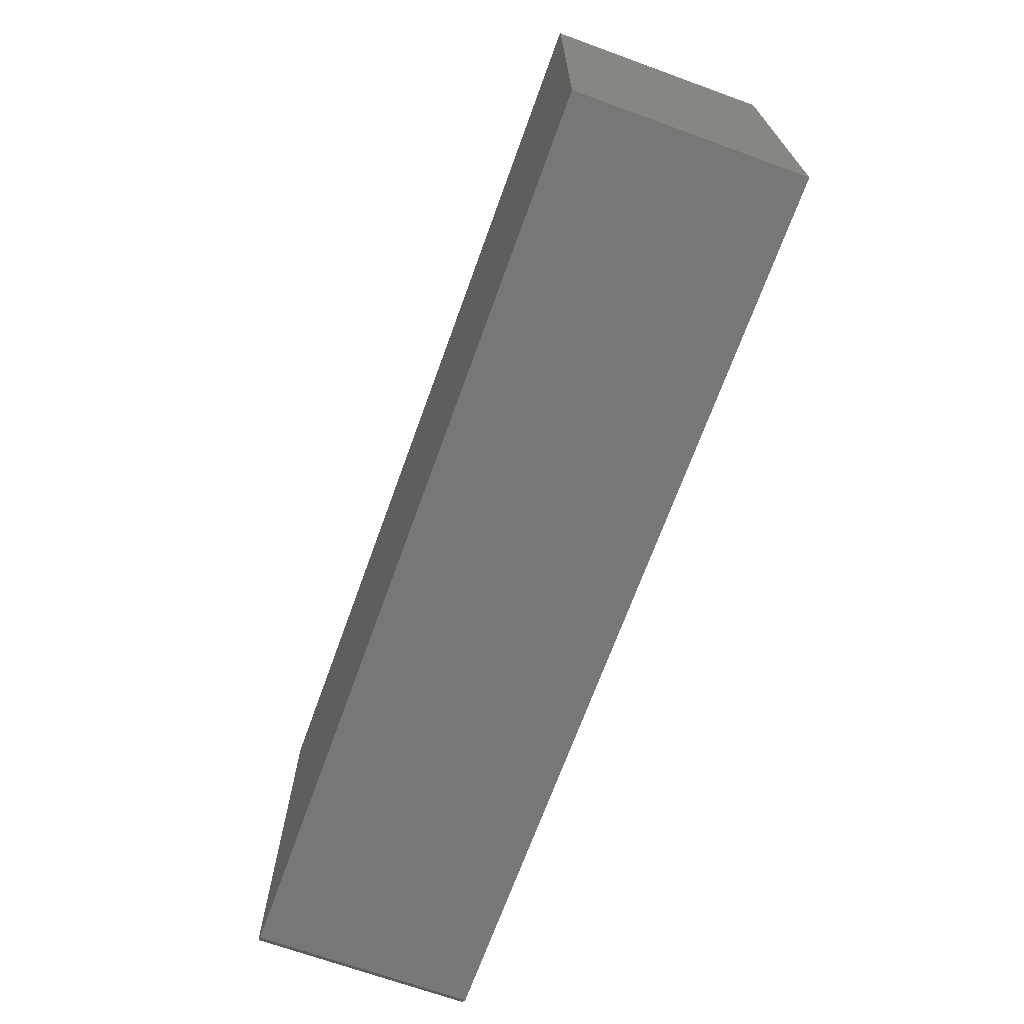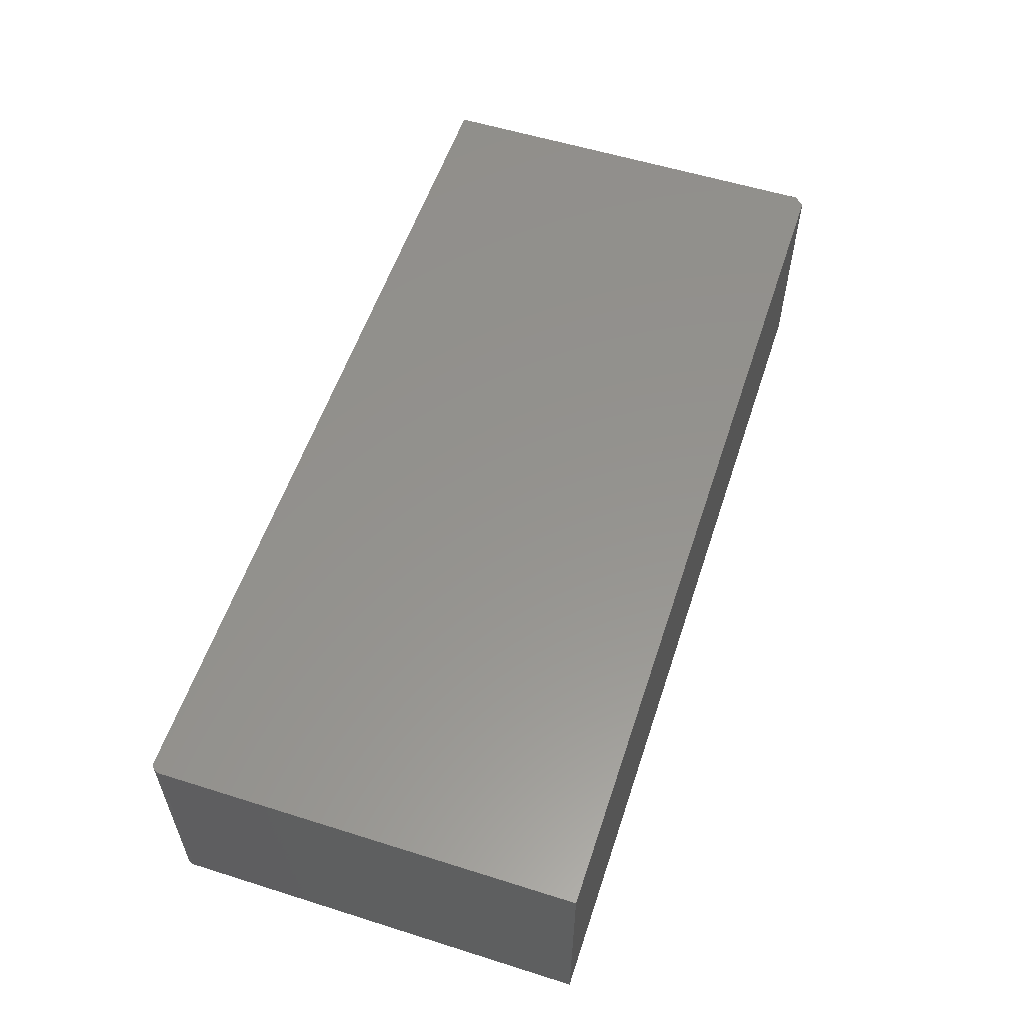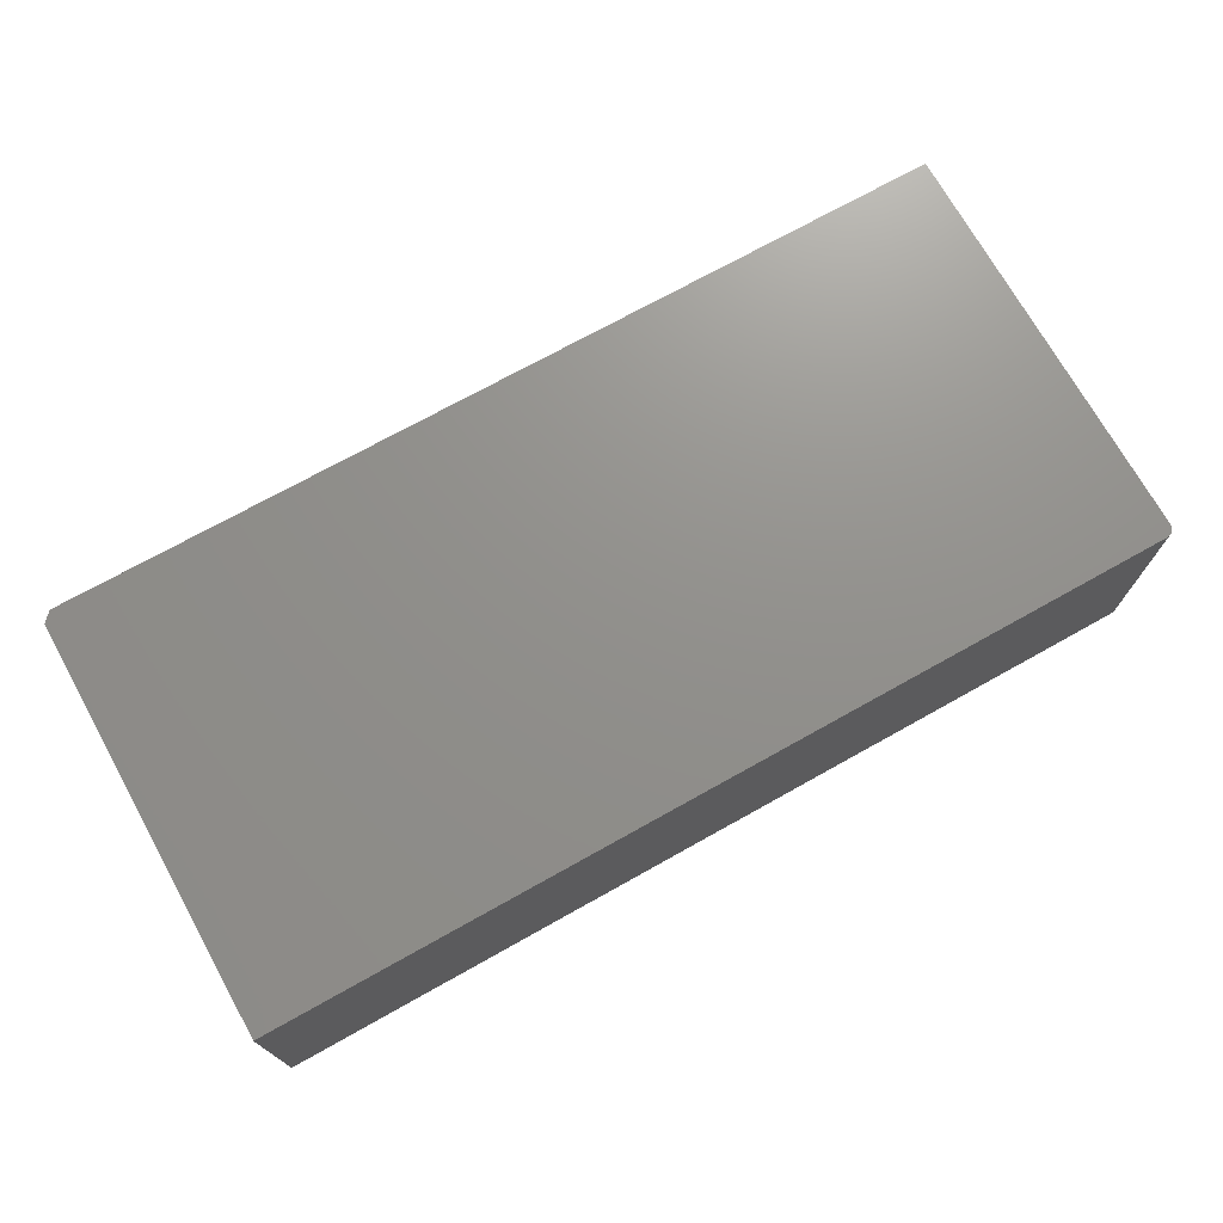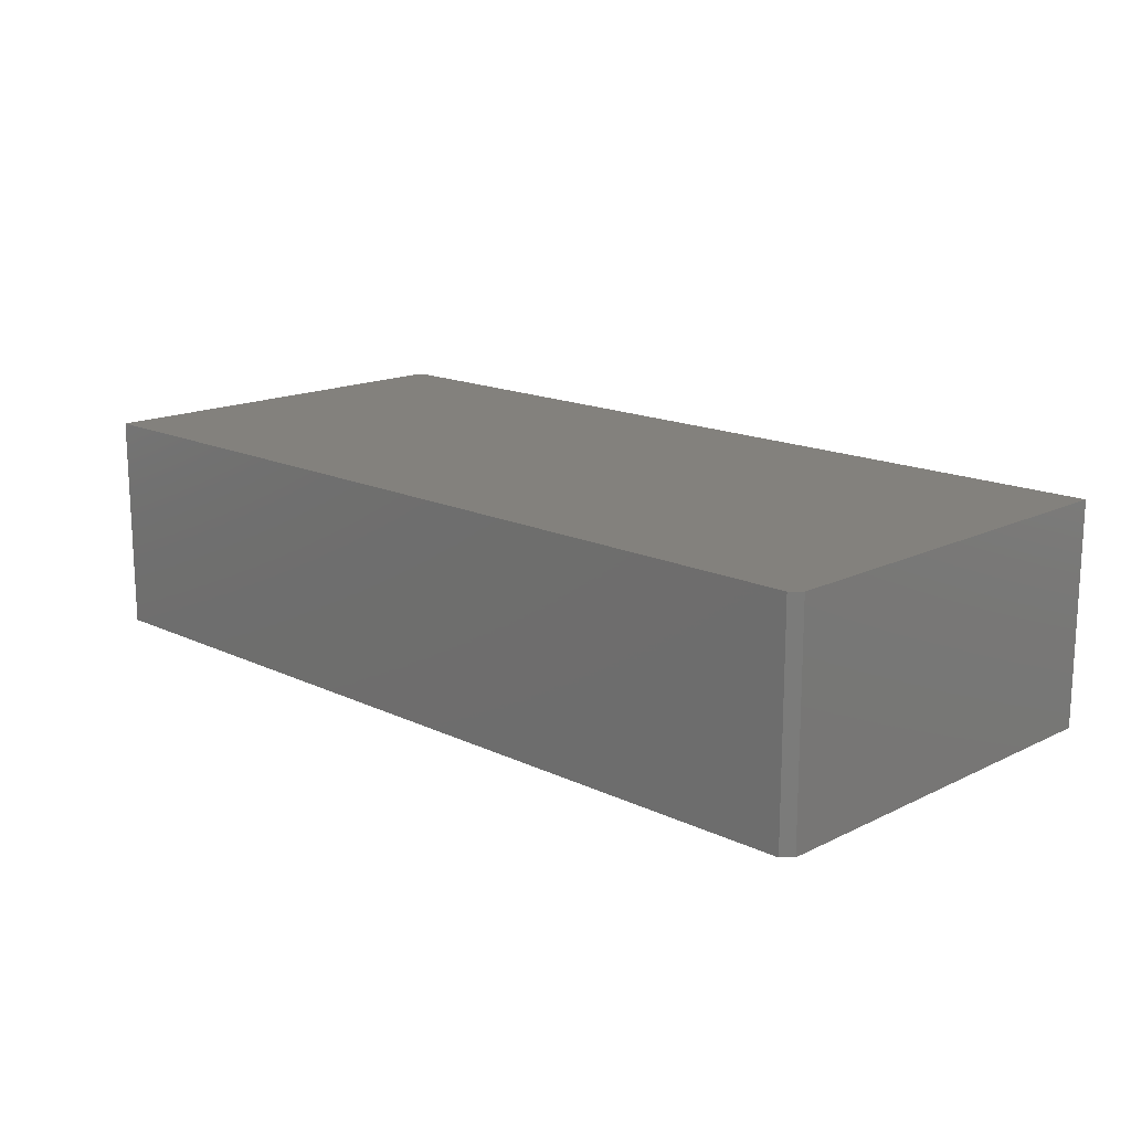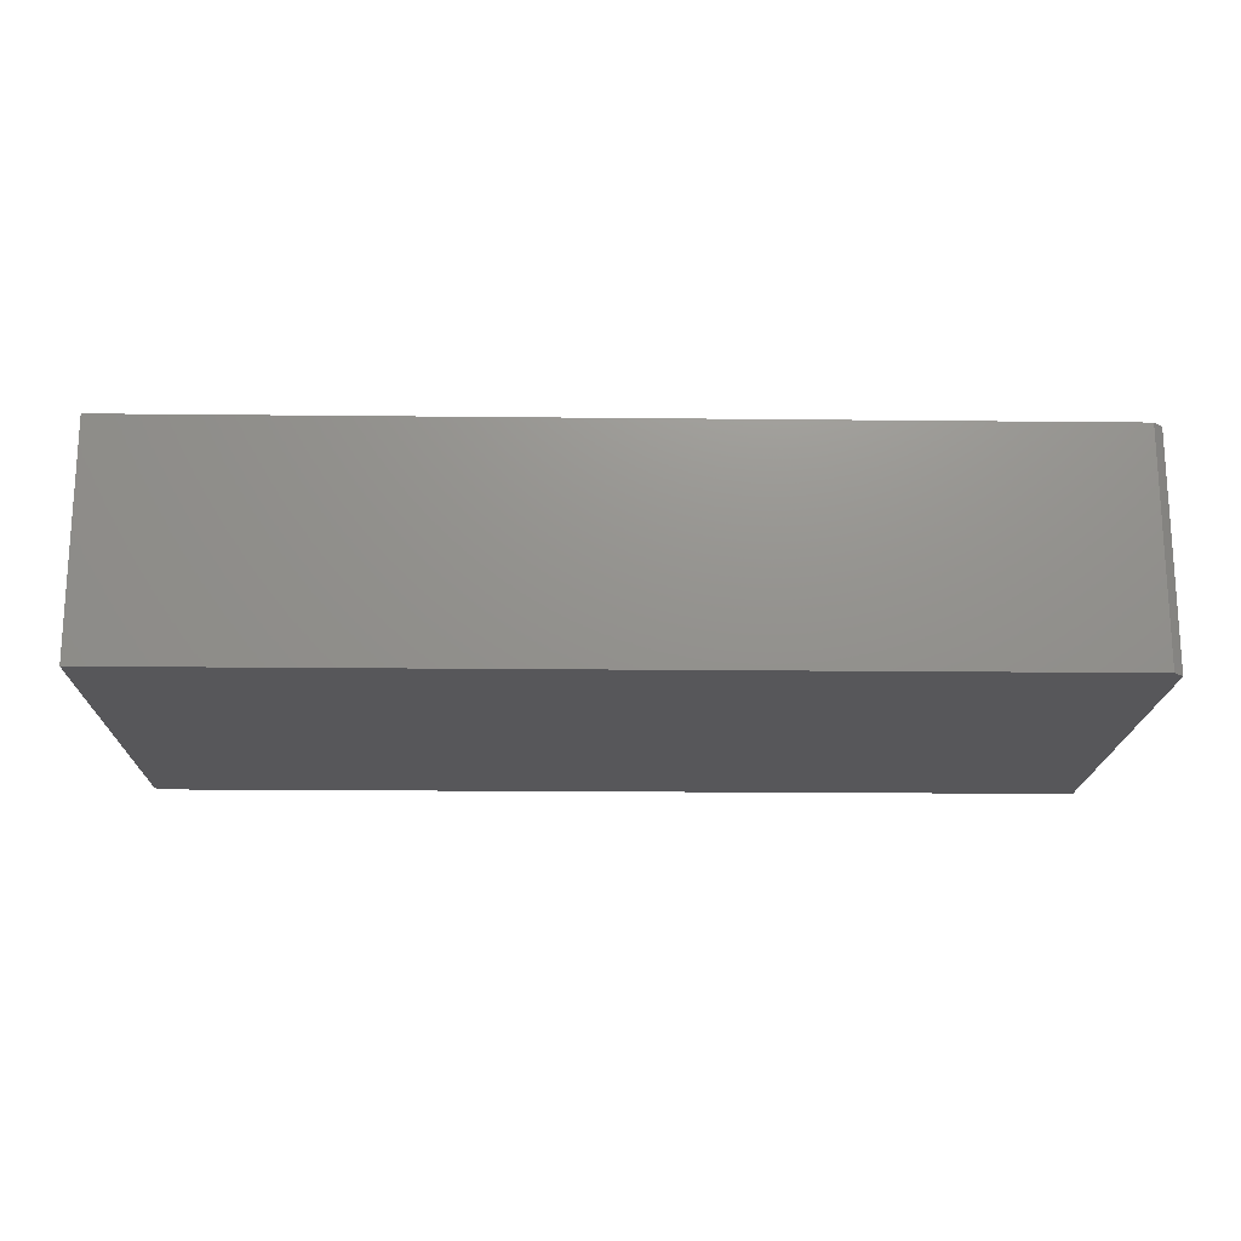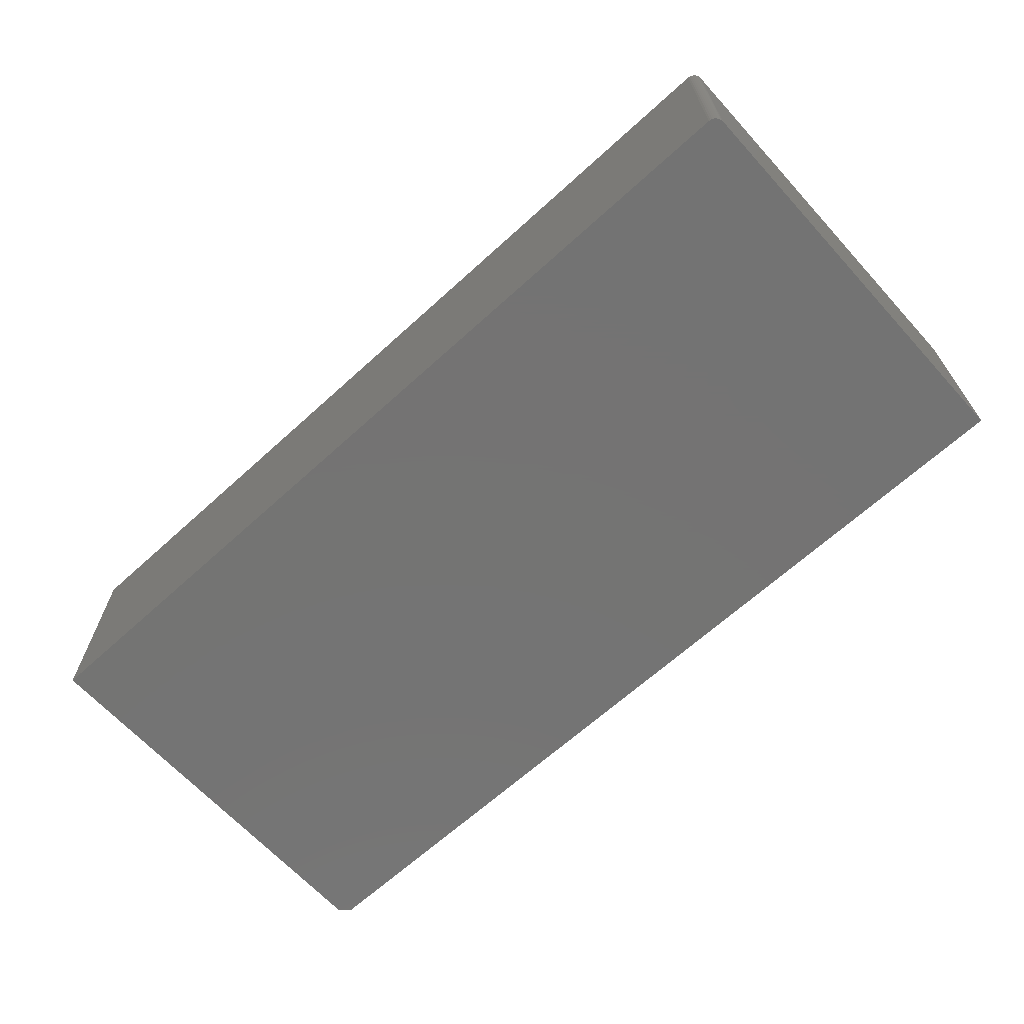
<metadata>
{"format":"stl","ext":"stl","renderer":"f3d","projection":"perspective","resolution":1024,"background":"white","views":[{"elev":-69.3,"azim":-109.9,"up":"+Y"},{"elev":56.4,"azim":-71.8,"up":"+Z"},{"elev":72.3,"azim":150.8,"up":"+Z"},{"elev":15.8,"azim":44.6,"up":"+Z"},{"elev":-18.0,"azim":-1.2,"up":"+Z"},{"elev":-65.9,"azim":-137.6,"up":"+Z"}]}
</metadata>
<code>
# stl→obj: 26 verts, 48 faces
v -0.7454 -0.004576 0.629
v -0.7474 -0.006944 0.629
v -0.7488 -0.009646 0.629
v -0.7497 -0.01258 0.629
v -0.75 -0.01562 0.629
v -0.75 -0.6797 0.629
v 0.7031 -0.6797 0.629
v -0.7344 2.147e-17 0.629
v -0.7374 -0.0003002 0.629
v -0.7404 -0.001189 0.629
v -0.7431 -0.002633 0.629
v 0.7188 1.828e-16 0.629
v 0.7188 -0.6641 0.629
v -0.75 -0.01562 0.2734
v -0.7497 -0.01258 0.2734
v -0.7488 -0.009646 0.2734
v 0.7031 -0.6797 0.2734
v -0.75 -0.6797 0.2734
v -0.7404 -0.001189 0.2734
v -0.7374 -0.0003002 0.2734
v -0.7344 1.735e-18 0.2734
v 0.7188 1.631e-16 0.2734
v 0.7188 -0.6641 0.2734
v -0.7474 -0.006944 0.2734
v -0.7454 -0.004576 0.2734
v -0.7431 -0.002633 0.2734
f 1 2 3
f 1 3 4
f 1 4 5
f 6 7 8
f 6 8 9
f 6 9 10
f 6 10 11
f 6 11 1
f 6 1 5
f 8 7 12
f 12 7 13
f 14 15 16
f 17 18 19
f 17 19 20
f 17 20 21
f 17 21 22
f 17 22 23
f 18 14 16
f 18 16 24
f 18 24 25
f 18 25 26
f 18 26 19
f 21 8 22
f 22 8 12
f 5 14 6
f 6 14 18
f 8 21 9
f 9 21 20
f 9 20 10
f 10 20 19
f 10 19 11
f 11 19 26
f 11 26 1
f 1 26 25
f 1 25 2
f 2 25 24
f 2 24 3
f 3 24 16
f 3 16 4
f 4 16 15
f 4 15 5
f 5 15 14
f 18 17 6
f 6 17 7
f 22 12 23
f 23 12 13
f 17 23 7
f 7 23 13

</code>
